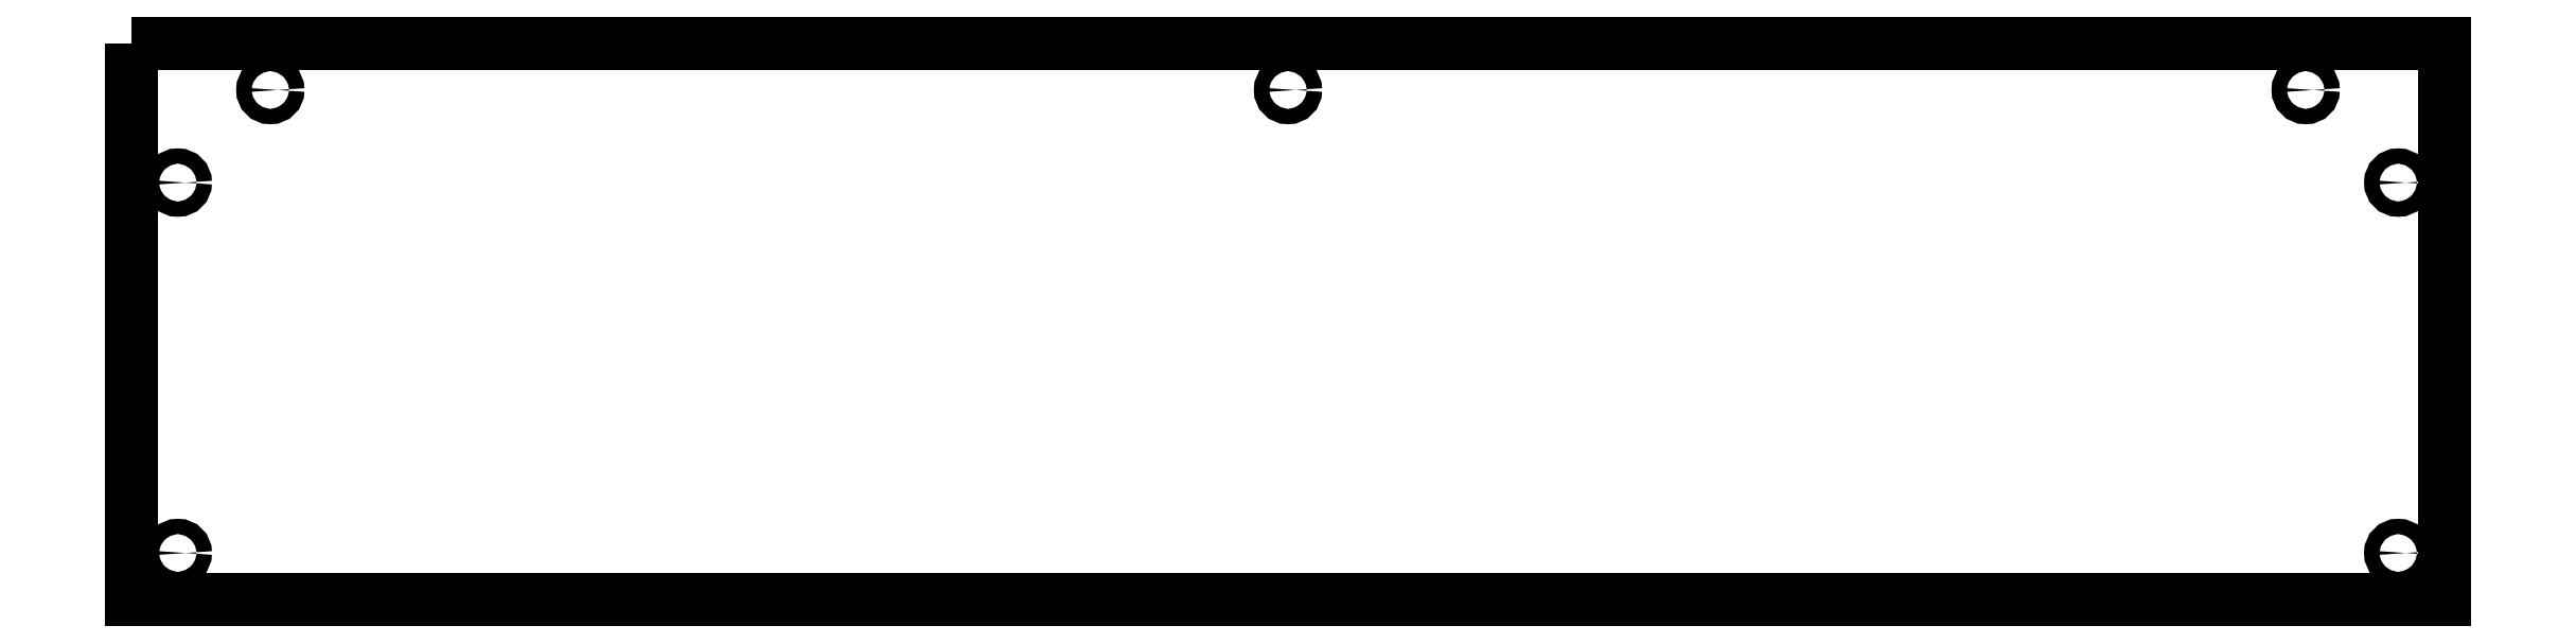
<metadata>
{"format":"dxf","ext":"dxf","renderer":"ezdxf+matplotlib","layout":"modelspace","background":"white","min_lineweight":24,"dpi":150}
</metadata>
<code>
0
SECTION
2
ENTITIES
0
CIRCLE
8
0
10
-185
20
65
30
0
40
1.65
210
4.632e-21
220
-1.119e-18
230
1
0
CIRCLE
8
0
10
295
20
65
30
0
40
1.65
210
4.632e-21
220
-1.119e-18
230
1
0
CIRCLE
8
0
10
295
20
145
30
0
40
1.65
210
4.632e-21
220
-1.119e-18
230
1
0
CIRCLE
8
0
10
275
20
165
30
0
40
1.65
210
4.632e-21
220
-1.119e-18
230
1
0
CIRCLE
8
0
10
55
20
165
30
0
40
1.65
210
4.632e-21
220
-1.119e-18
230
1
0
CIRCLE
8
0
10
-165
20
165
30
0
40
1.65
210
4.632e-21
220
-1.119e-18
230
1
0
CIRCLE
8
0
10
-185
20
145
30
0
40
1.65
210
4.632e-21
220
-1.119e-18
230
1
0
LWPOLYLINE
8
0
90
4
70
1
43
0
10
-195
20
175
10
-195
20
55
10
305
20
55
10
305
20
175
0
ENDSEC
0
EOF

</code>
